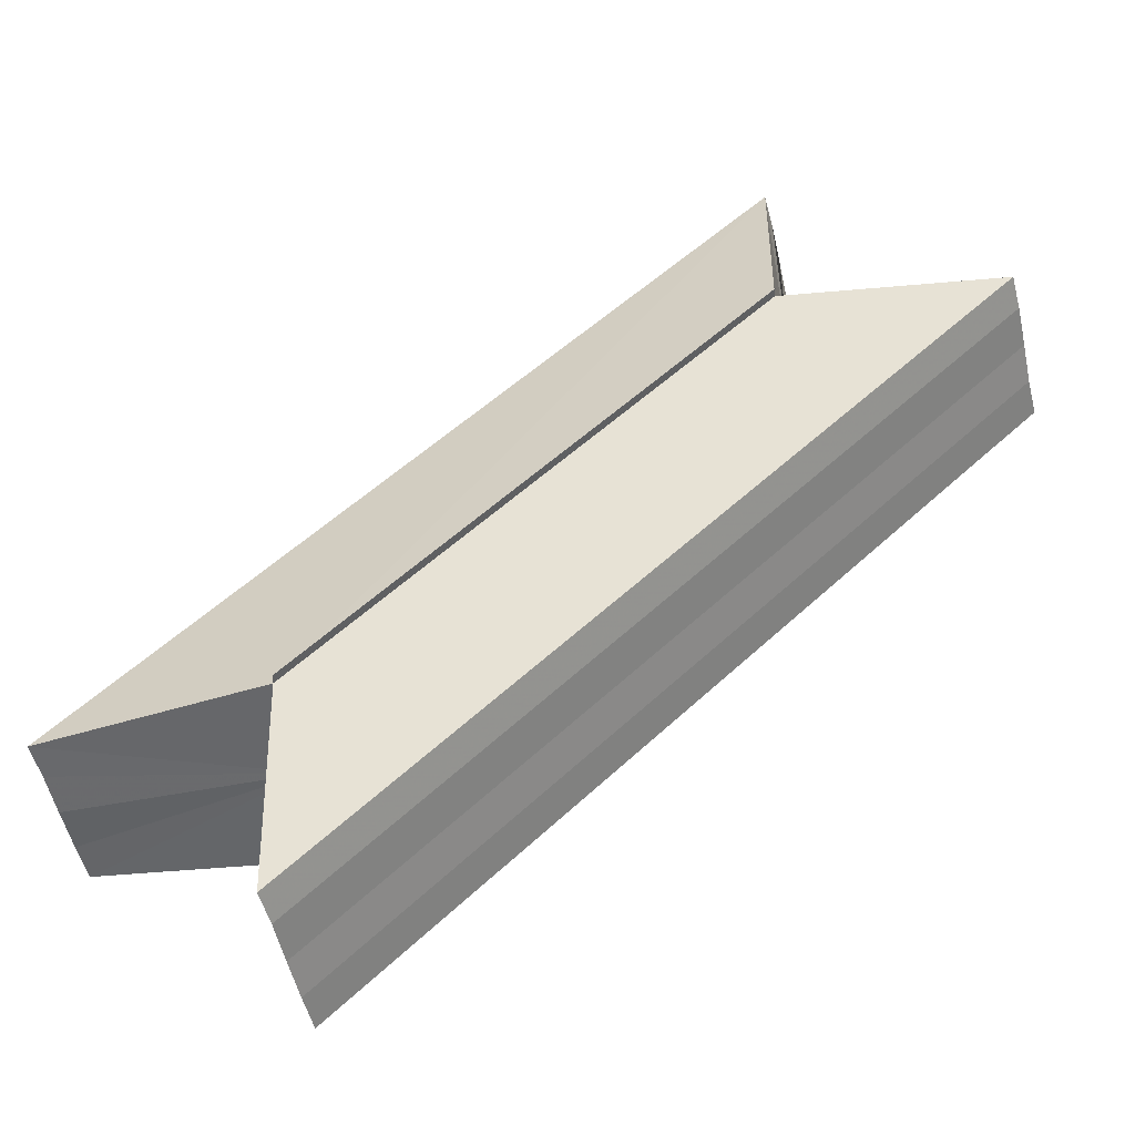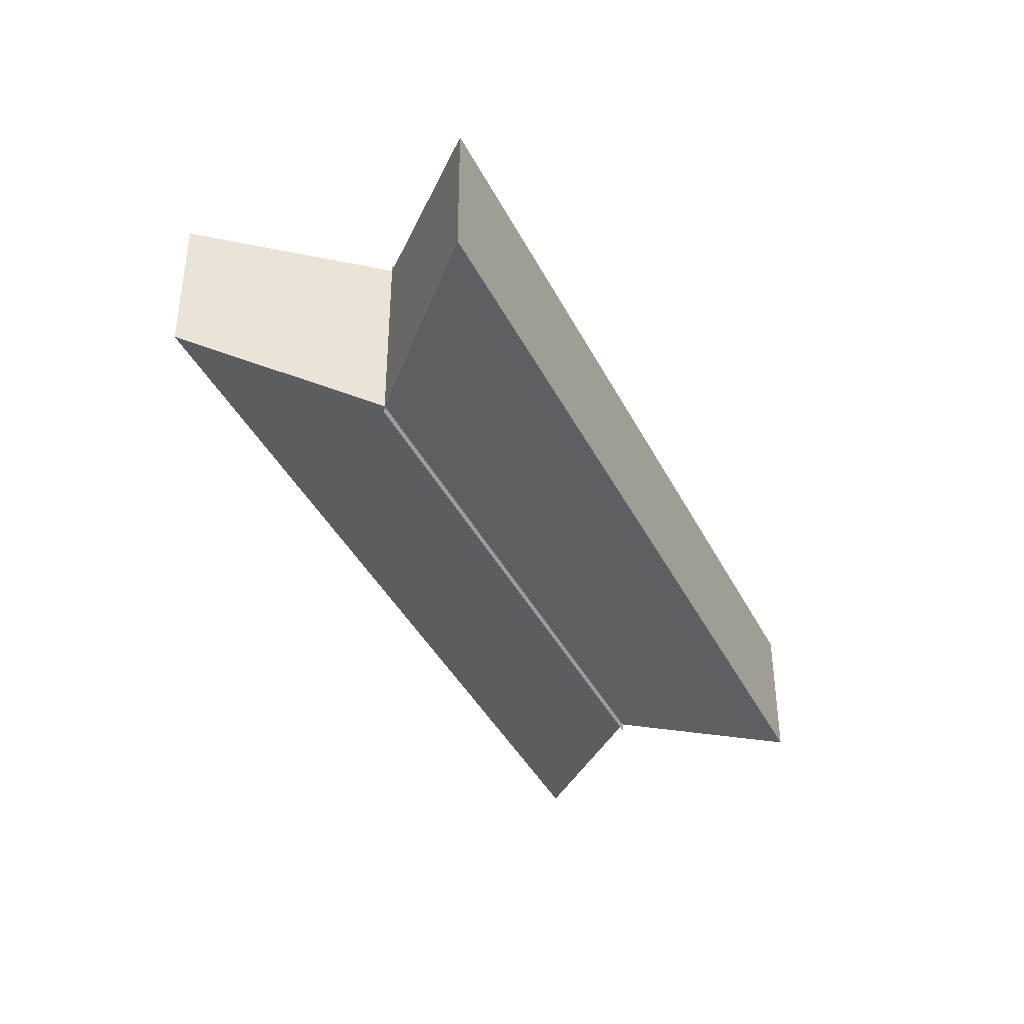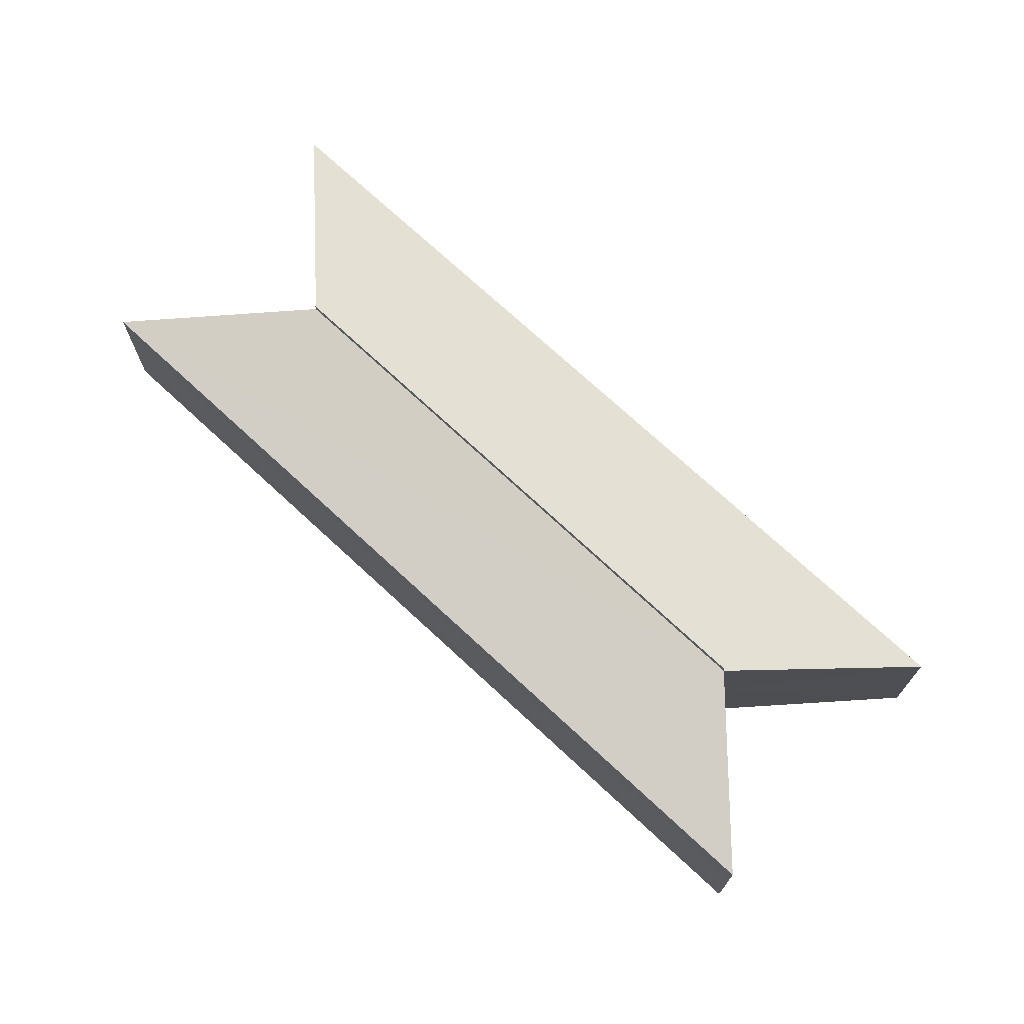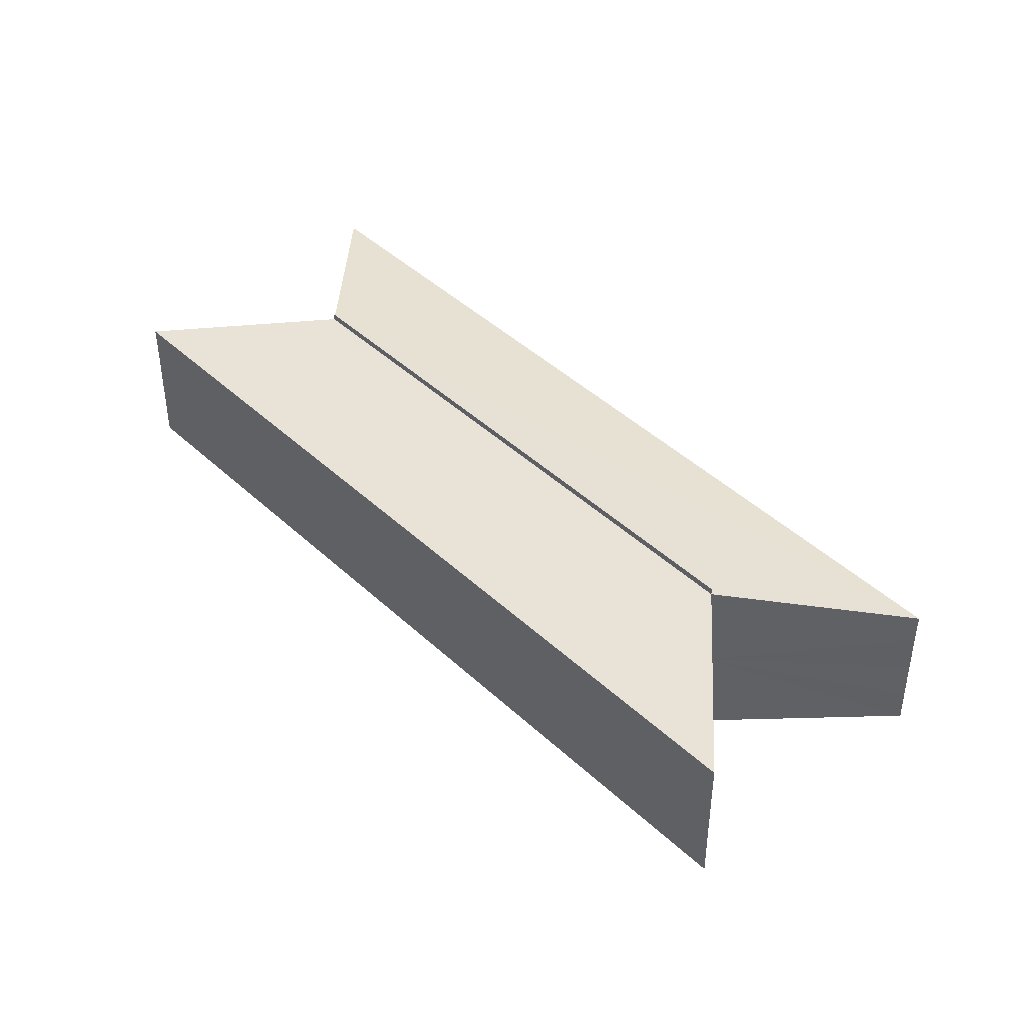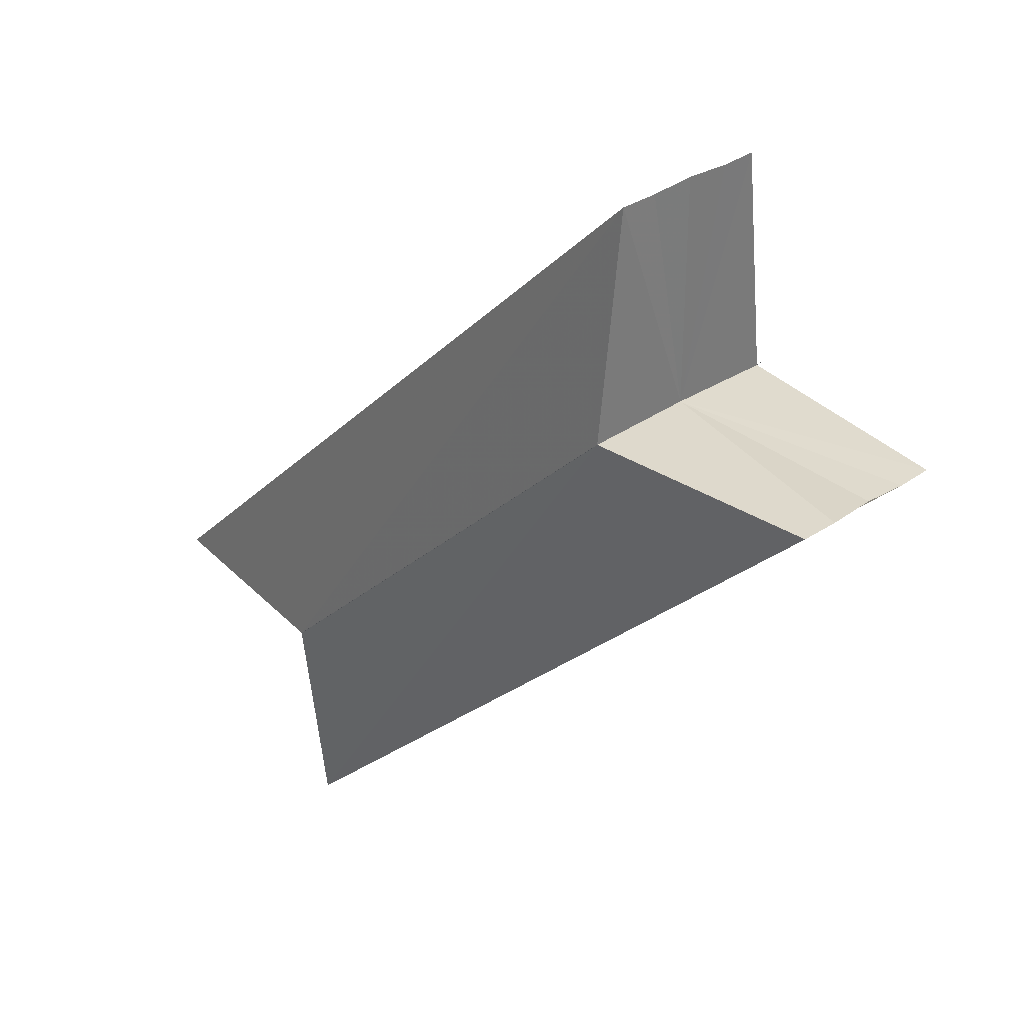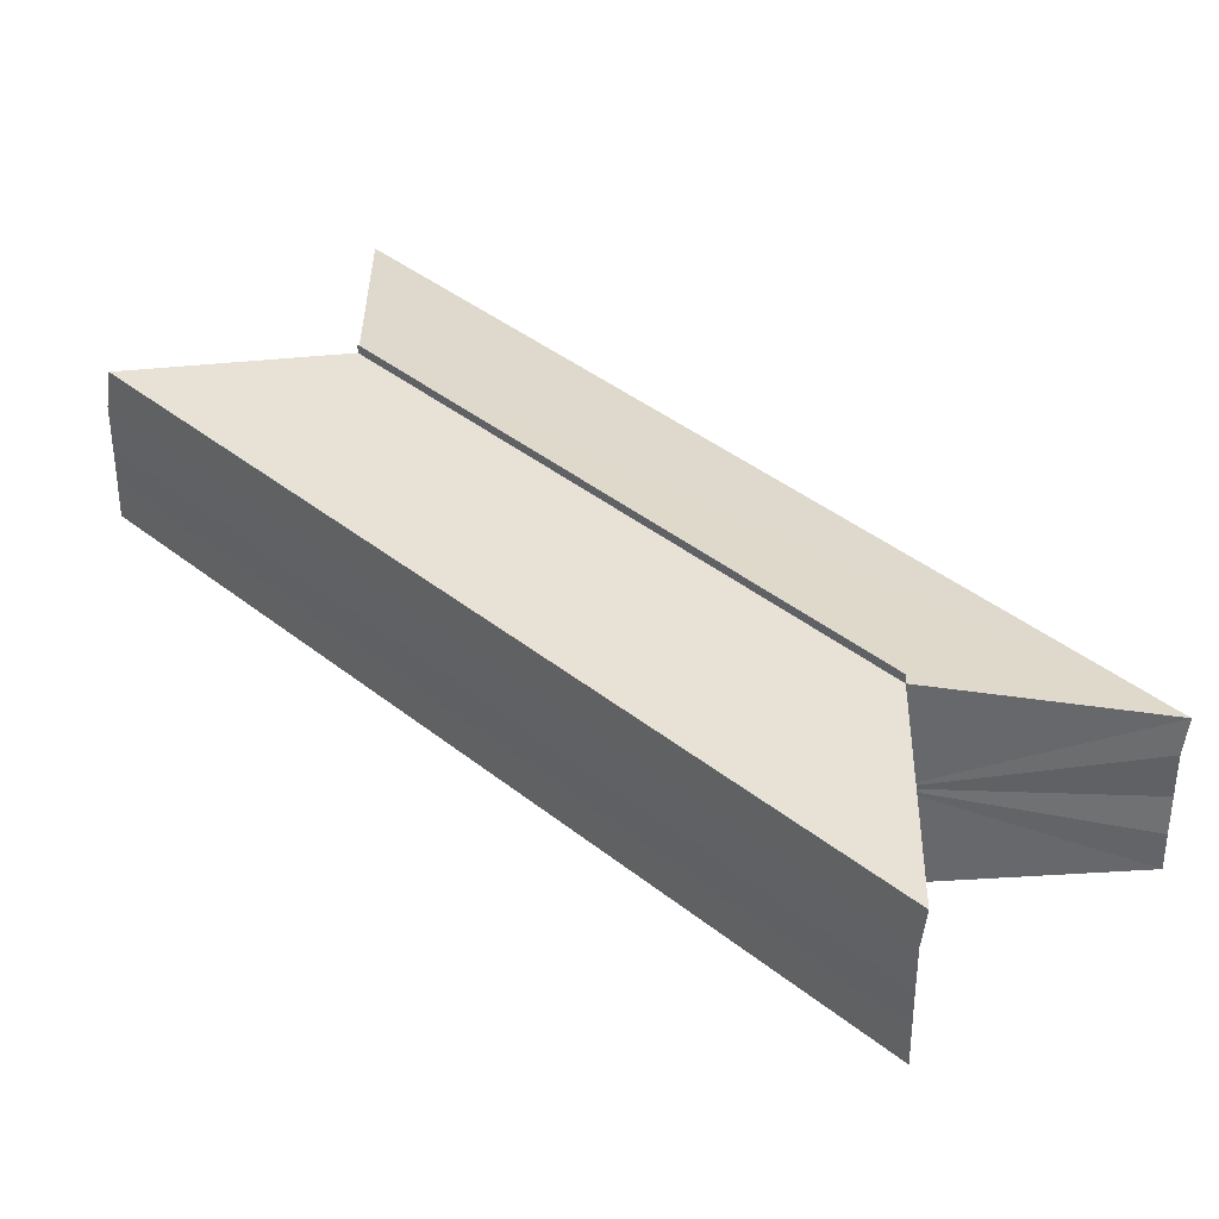
<metadata>
{"format":"obj","ext":"obj","renderer":"f3d","projection":"perspective","resolution":1024,"background":"white","views":[{"elev":-52.0,"azim":-167.9,"up":"+Y"},{"elev":-40.7,"azim":-109.9,"up":"+Z"},{"elev":72.8,"azim":178.0,"up":"+Z"},{"elev":43.8,"azim":2.4,"up":"+Z"},{"elev":33.5,"azim":-132.6,"up":"+Y"},{"elev":-52.4,"azim":-1.6,"up":"+Y"}]}
</metadata>
<code>
o 2858
v 2211 1879 8.172
v 2211 1879 8.172
v 2211 1879 8.172
v 2211 1879 8.171
v 2211 1879 8.171
v 2211 1879 8.172
v 2211 1879 8.172
v 2211 1879 8.167
v 2211 1879 8.171
v 2211 1879 8.163
v 2211 1879 8.162
v 2211 1879 8.163
v 2211 1879 8.162
v 2211 1879 8.162
v 2211 1879 8.163
v 2211 1879 8.162
v 2211 1879 8.162
v 2211 1879 8.167
v 2211 1879 8.165
v 2211 1879 8.169
v 2211 1879 8.167
v 2211 1879 8.167
v 2211 1879 8.169
v 2211 1879 8.165
v 2211 1879 8.171
v 2211 1879 8.163
v 2211 1879 8.167
v 2211 1879 8.172
v 2211 1879 8.162
v 2211 1879 8.172
v 2211 1879 8.171
v 2211 1879 8.172
v 2211 1879 8.172
v 2211 1879 8.172
v 2211 1879 8.172
v 2211 1879 8.171
v 2211 1879 8.171
v 2211 1879 8.167
v 2211 1879 8.172
v 2211 1879 8.163
v 2211 1879 8.162
v 2211 1879 8.162
v 2211 1879 8.163
v 2211 1879 8.162
v 2211 1879 8.162
v 2211 1879 8.162
v 2211 1879 8.162
v 2211 1879 8.163
v 2211 1879 8.167
v 2211 1879 8.165
v 2211 1879 8.167
v 2211 1879 8.169
v 2211 1879 8.169
v 2211 1879 8.167
v 2211 1879 8.165
v 2211 1879 8.171
v 2211 1879 8.163
v 2211 1879 8.169
v 2211 1879 8.171
v 2211 1879 8.167
v 2211 1879 8.172
v 2211 1879 8.162
v 2211 1879 8.165
v 2211 1879 8.163
v 2211 1879 8.167
v 2211 1879 8.169
v 2211 1879 8.167
v 2211 1879 8.165
v 2211 1879 8.165
v 2211 1879 8.167
v 2211 1879 8.169
v 2211 1879 8.167
v 2211 1879 8.163
v 2211 1879 8.165
v 2211 1879 8.171
v 2211 1879 8.169
v 2211 1879 8.163
v 2211 1879 8.165
v 2211 1879 8.171
v 2211 1879 8.169
v 2211 1879 8.167
v 2211 1879 8.165
v 2211 1879 8.167
v 2211 1879 8.169
v 2211 1879 8.169
v 2211 1879 8.167
v 2211 1879 8.171
v 2211 1879 8.169
v 2211 1879 8.165
v 2211 1879 8.167
v 2211 1879 8.163
v 2211 1879 8.165
f 1 2 3
f 4 2 5
f 3 6 7
f 5 6 7
f 8 9 7
f 8 10 11
f 12 13 11
f 14 13 11
f 15 16 12
f 17 16 14
f 18 19 10
f 18 20 9
f 18 21 19
f 18 22 20
f 18 23 21
f 18 24 22
f 18 25 23
f 18 26 24
f 27 28 25
f 27 29 26
f 30 31 32
f 30 33 32
f 32 34 35
f 32 36 37
f 38 36 39
f 38 40 41
f 42 40 43
f 42 44 45
f 46 47 42
f 46 48 42
f 49 50 40
f 49 51 50
f 49 52 51
f 49 53 36
f 49 54 53
f 49 55 54
f 49 56 52
f 49 57 55
f 58 56 59
f 60 61 56
f 60 62 57
f 63 57 64
f 65 66 58
f 67 68 63
f 69 70 65
f 71 72 67
f 73 74 69
f 75 76 71
f 77 78 73
f 79 80 75
f 78 81 82
f 80 83 84
f 81 85 86
f 85 87 88
f 83 89 90
f 89 91 92

</code>
